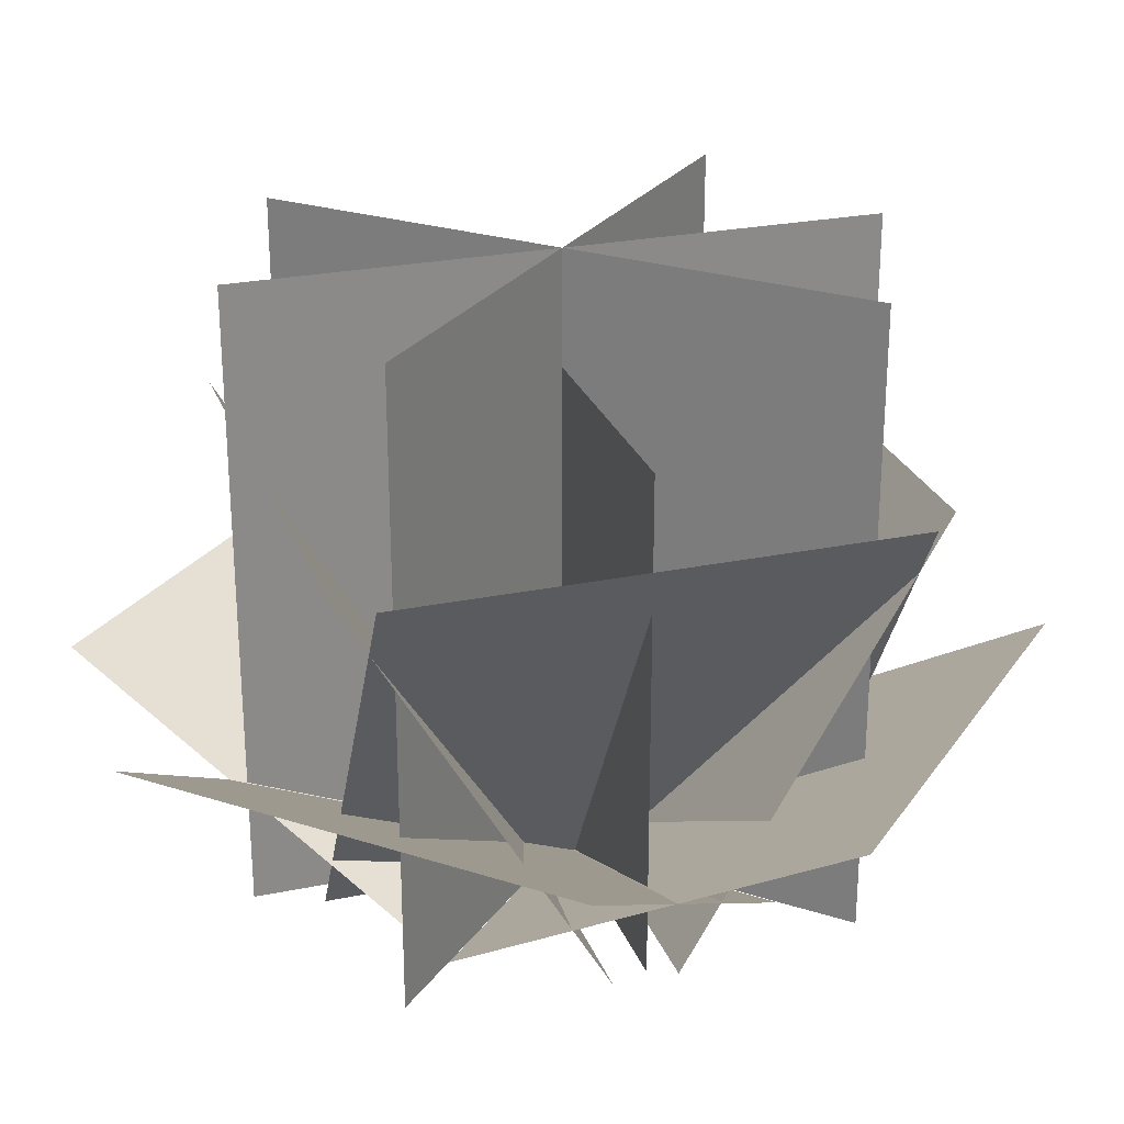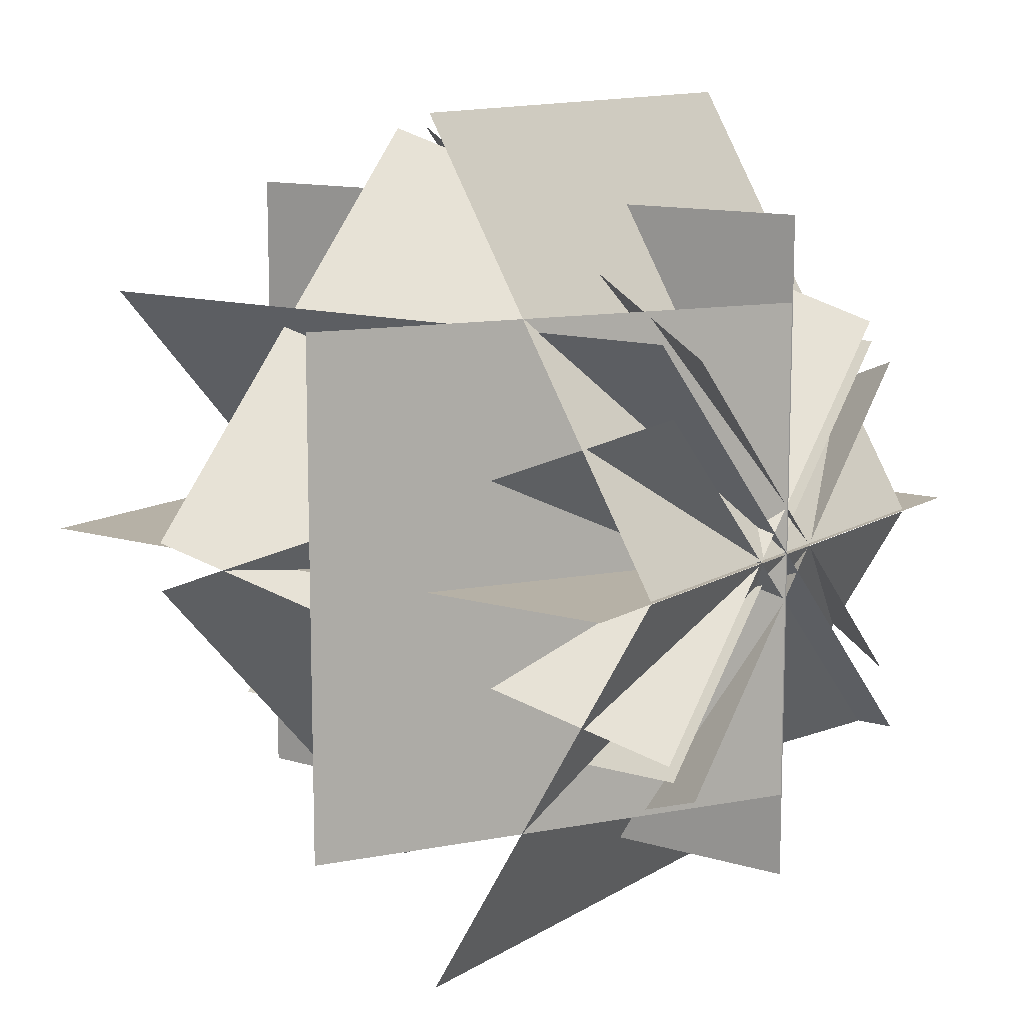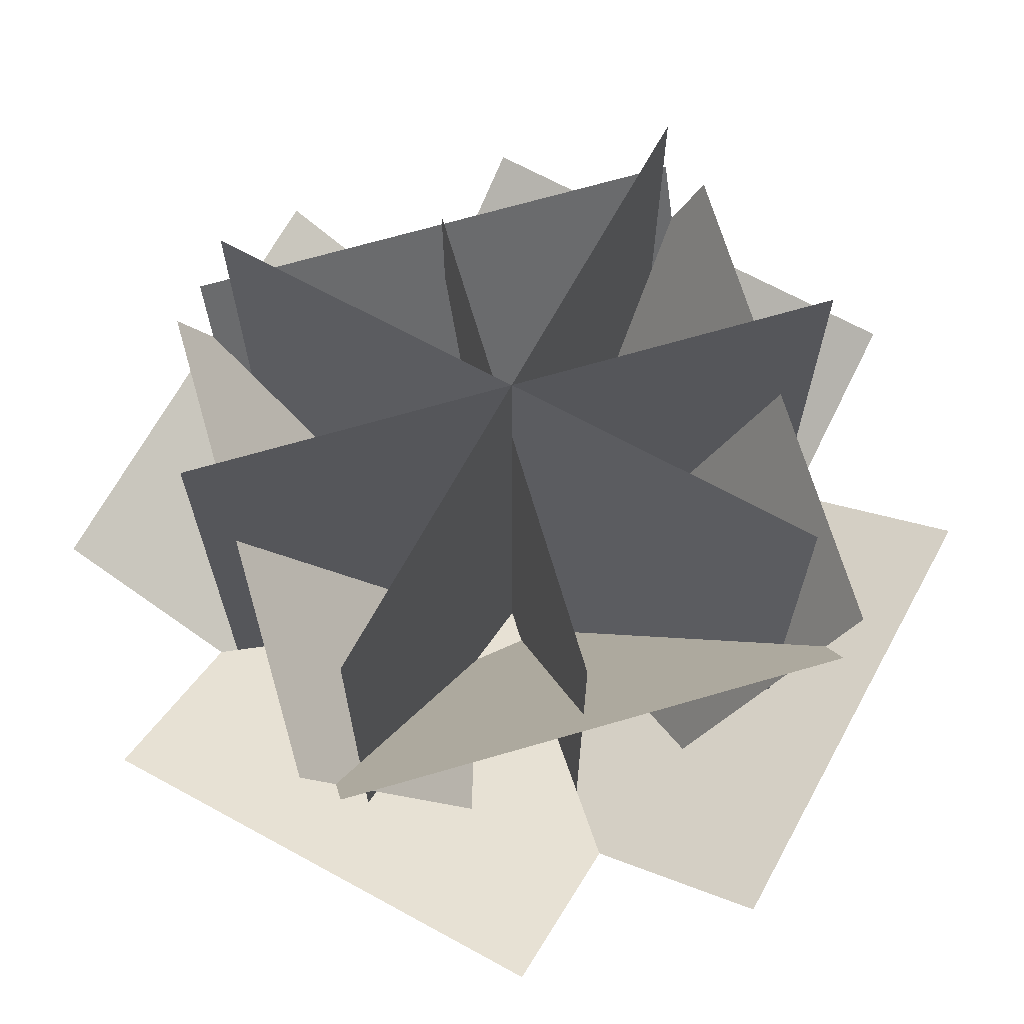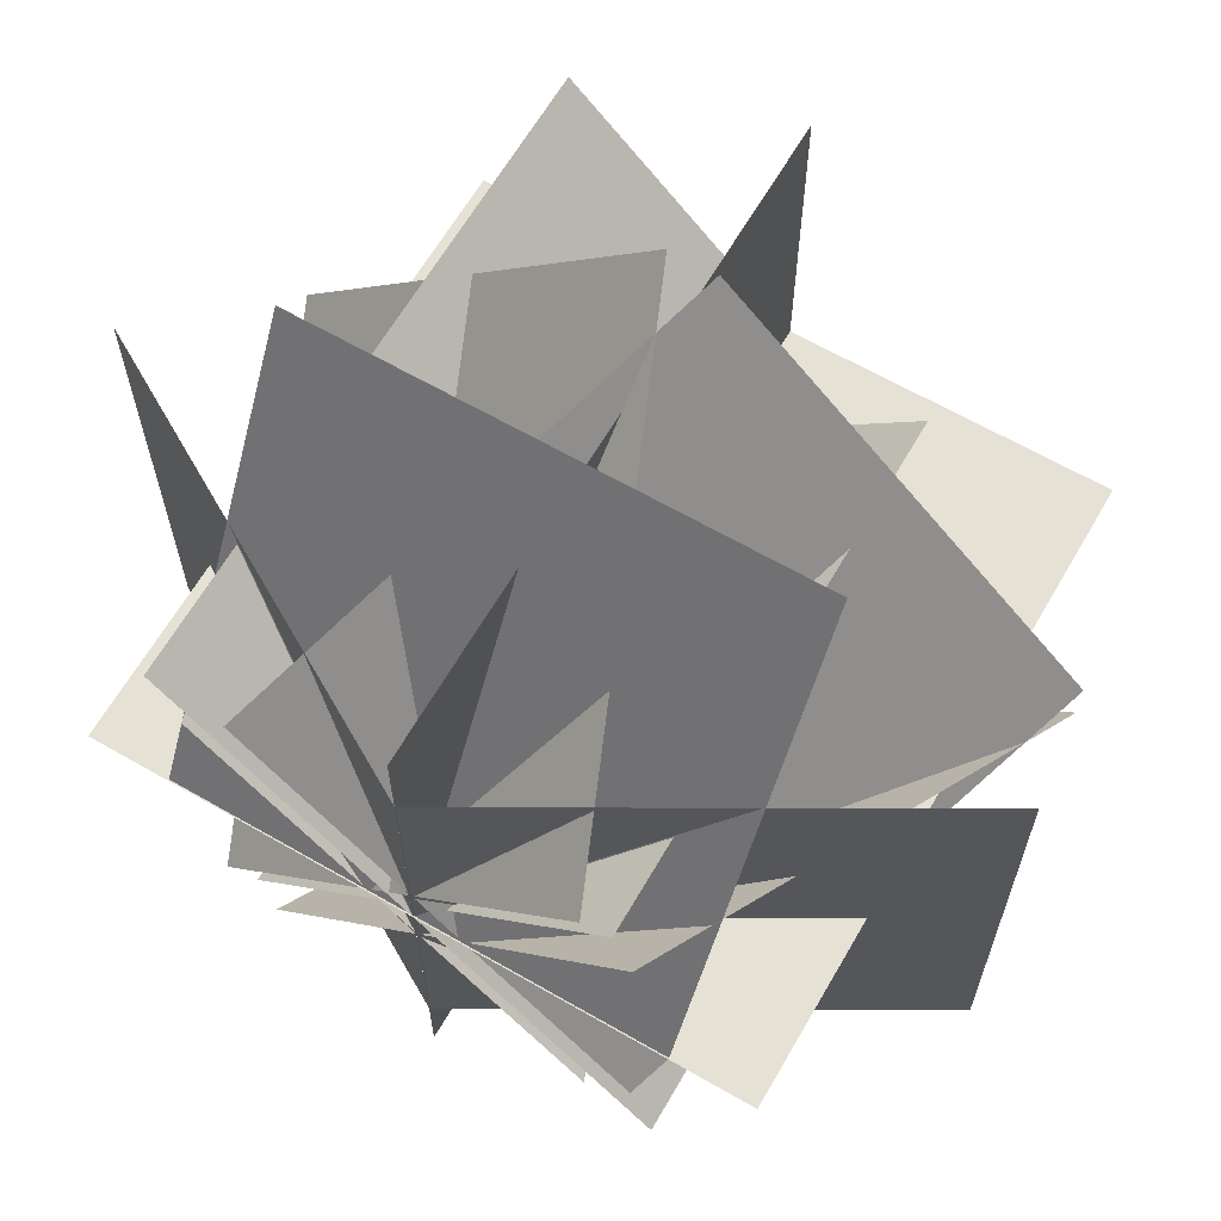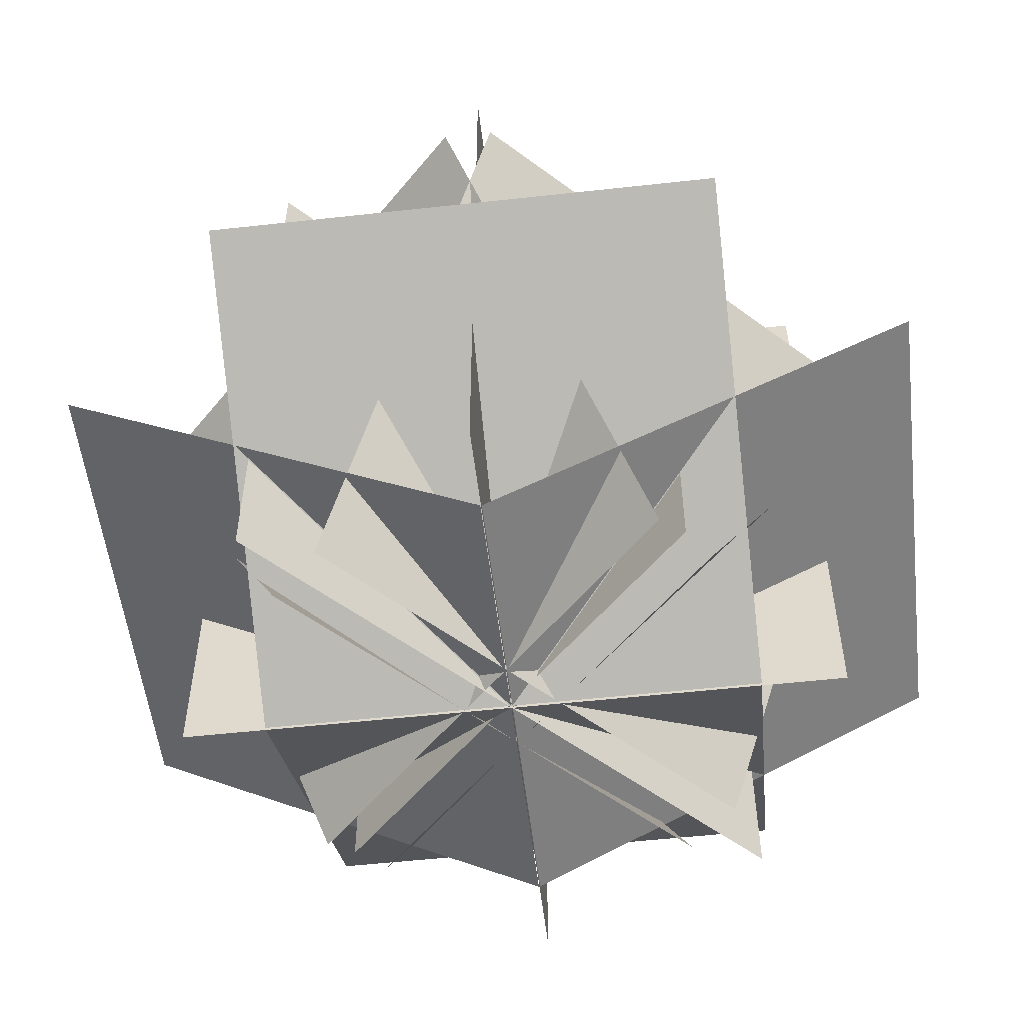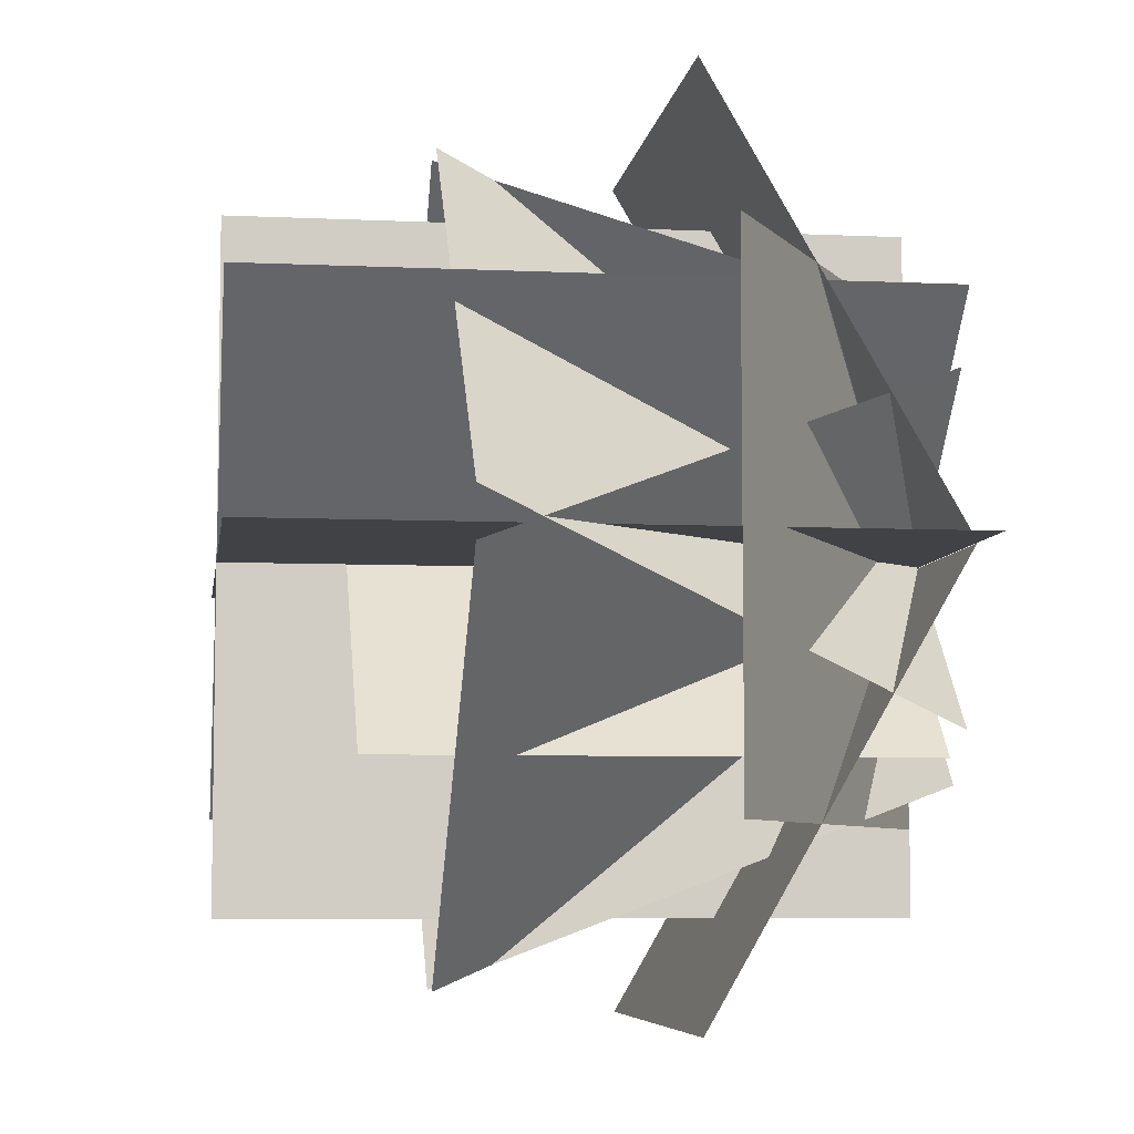
<metadata>
{"format":"obj","ext":"obj","renderer":"f3d","projection":"perspective","resolution":1024,"background":"white","views":[{"elev":26.0,"azim":27.0,"up":"+Y"},{"elev":12.1,"azim":-54.5,"up":"+Z"},{"elev":68.0,"azim":-151.3,"up":"+Y"},{"elev":64.4,"azim":30.1,"up":"+Z"},{"elev":-54.3,"azim":6.7,"up":"+Y"},{"elev":-6.4,"azim":-97.9,"up":"+Z"}]}
</metadata>
<code>
v  10.61 0 -10.61
v  -10.61 0 10.61
v  -10.61 30 10.61
v  10.61 30 -10.61
v  -15 -0 0
v  -15 30 -0
v  15 30 -0
v  15 0 0
v  0 -0 -15
v  -0 30 -15
v  -0 30 15
v  0 0 15
v  -8.475 0.5155 -8.475
v  8.475 0.5155 8.475
v  8.475 24.49 8.475
v  -8.475 24.49 -8.475
v  0.0336 0.0335 -11.21
v  0.0336 0.0335 11.21
v  19.44 11.24 11.21
v  19.44 11.24 -11.21
v  -7.402 0.0891 -9.547
v  9.547 0.0891 7.402
v  18.02 20.85 -1.073
v  1.073 20.85 -18.02
v  -11.21 0.0335 -0.0342
v  11.21 0.0335 -0.0341
v  11.21 11.24 -19.44
v  -11.21 11.24 -19.44
v  -9.547 0.0891 7.402
v  7.402 0.0891 -9.547
v  -1.073 20.85 -18.02
v  -18.02 20.85 -1.073
v  -0.0299 0.0335 11.21
v  -0.0299 0.0335 -11.21
v  -19.44 11.24 -11.21
v  -19.44 11.24 11.21
v  7.402 0.0891 9.547
v  -9.547 0.0891 -7.402
v  -18.02 20.85 1.073
v  -1.073 20.85 18.02
v  11.21 0.0335 0.0917
v  -11.21 0.0335 0.0917
v  -11.21 11.24 19.5
v  11.21 11.24 19.5
v  9.547 0.0891 -7.402
v  -7.402 0.0891 9.547
v  1.073 20.85 18.02
v  18.02 20.85 1.073
g plant_mesh_02
f 1 2 3 4
f 5 6 7 8
f 9 10 11 12
f 13 14 15 16
f 17 18 19 20
f 21 22 23 24
f 25 26 27 28
f 29 30 31 32
f 33 34 35 36
f 37 38 39 40
f 41 42 43 44
f 45 46 47 48

</code>
